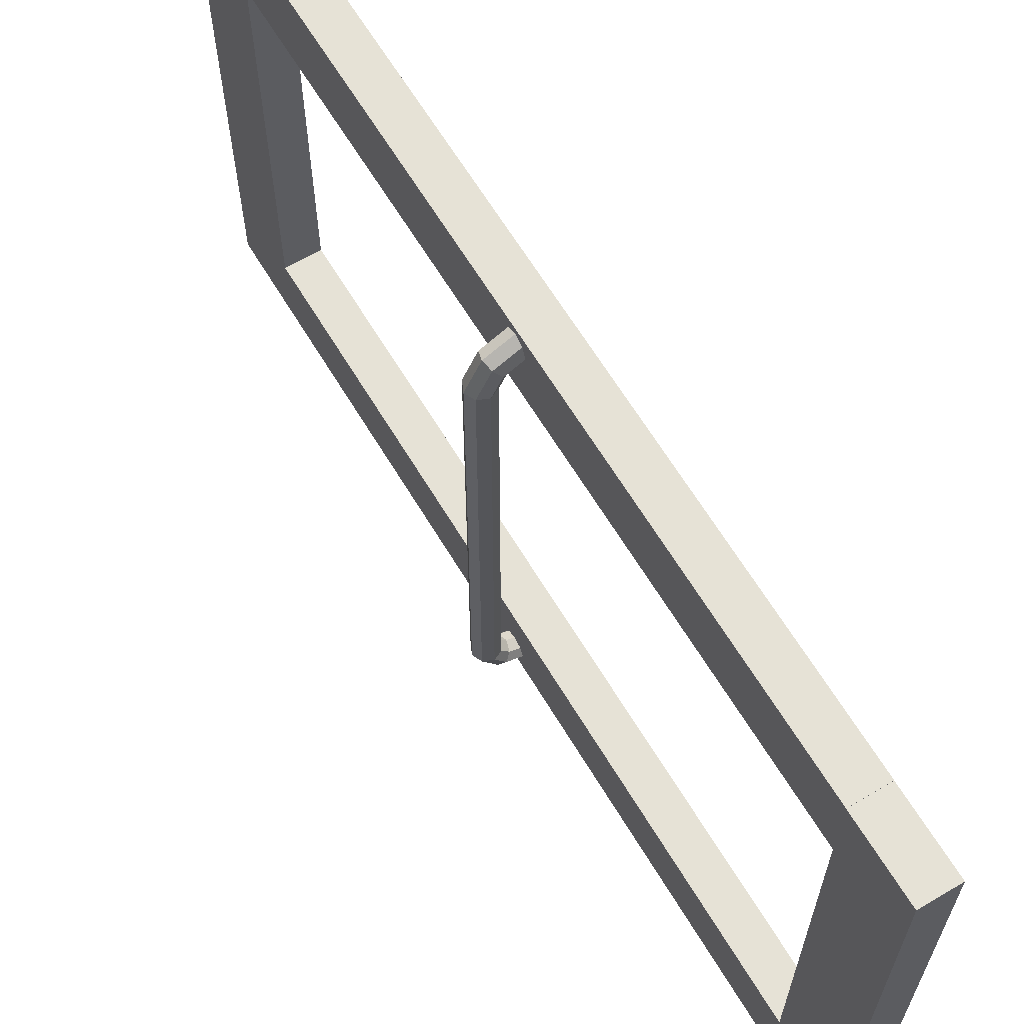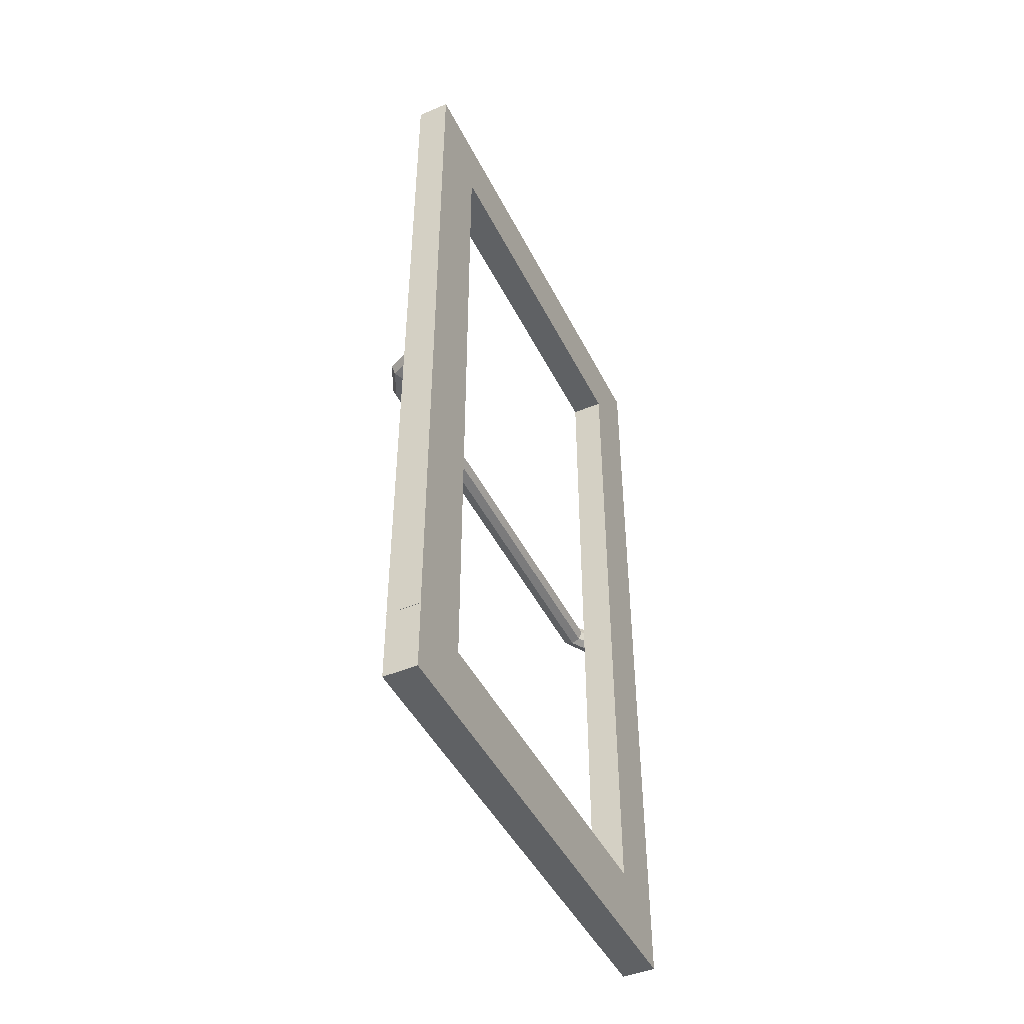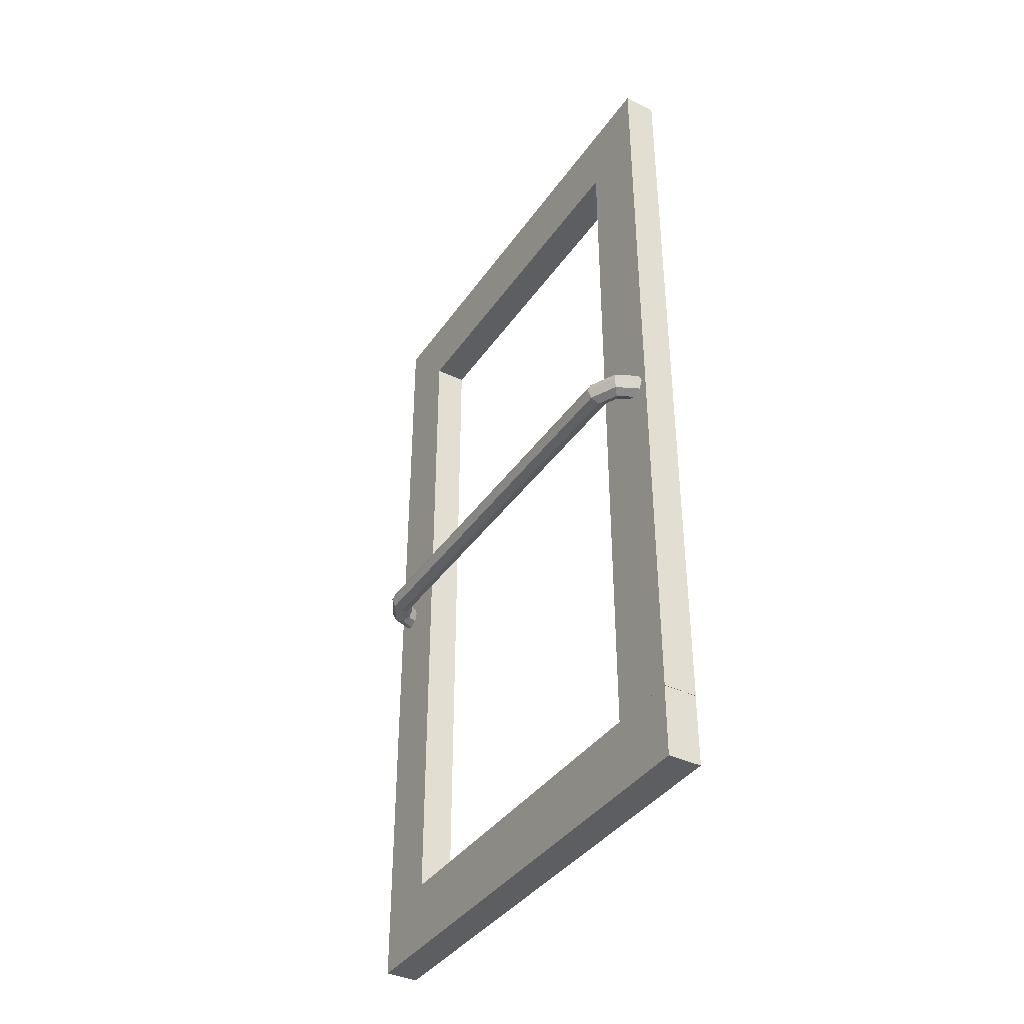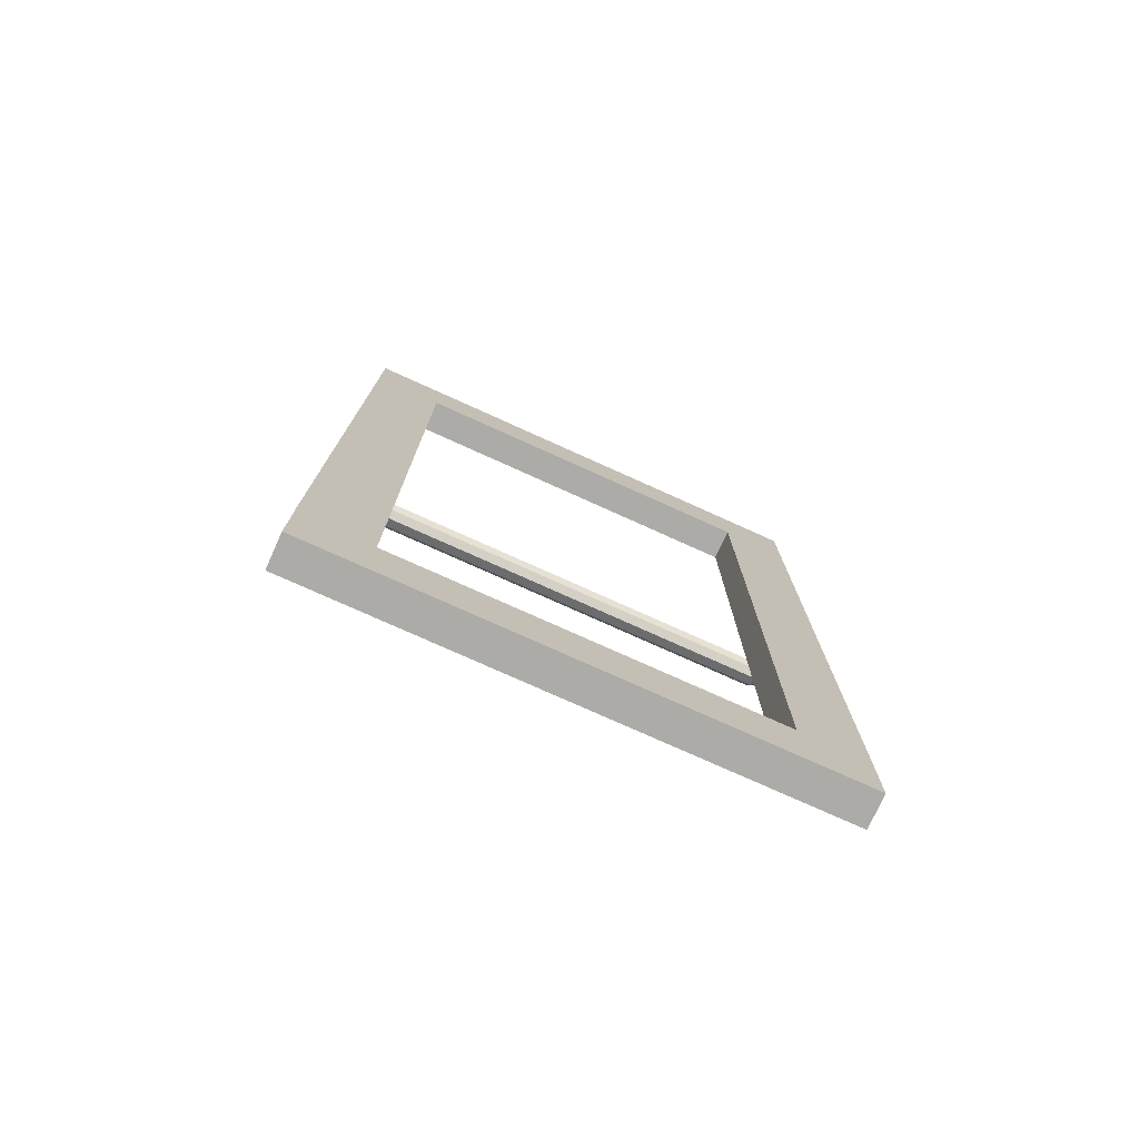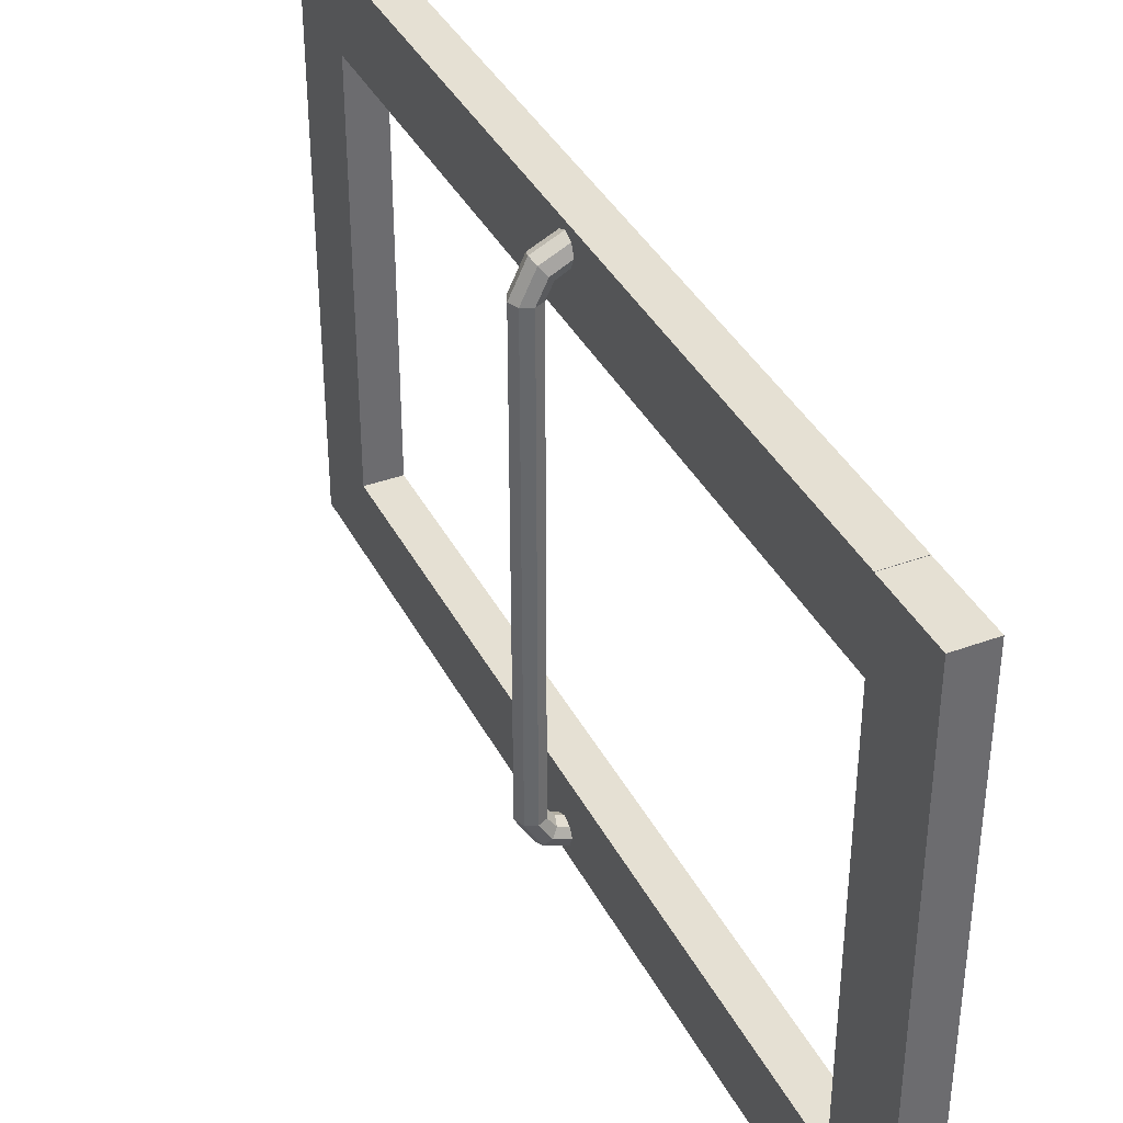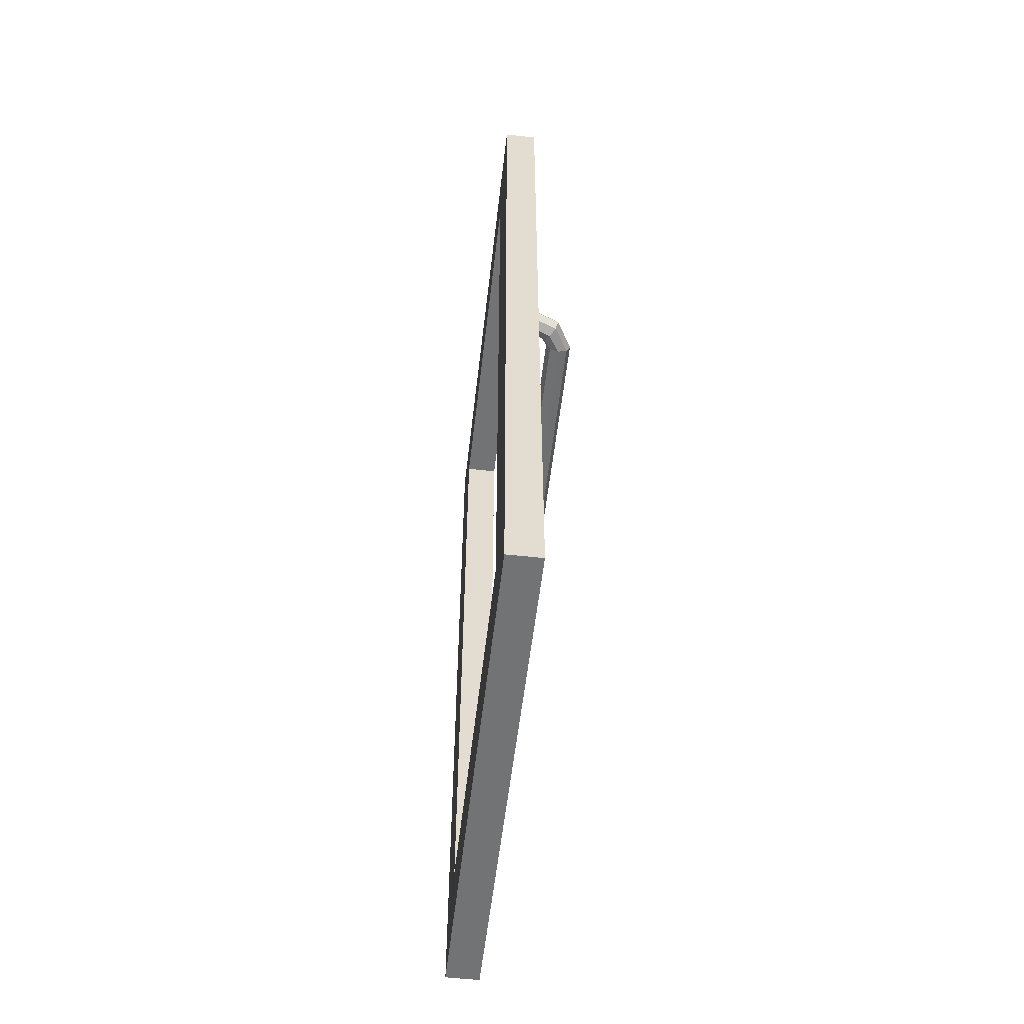
<metadata>
{"format":"obj","ext":"obj","renderer":"f3d","projection":"perspective","resolution":1024,"background":"white","views":[{"elev":63.8,"azim":-30.9,"up":"+Z"},{"elev":-46.2,"azim":25.6,"up":"+Y"},{"elev":-38.7,"azim":-31.0,"up":"+Y"},{"elev":-76.2,"azim":65.7,"up":"+Y"},{"elev":38.2,"azim":-25.0,"up":"+Z"},{"elev":-55.7,"azim":173.4,"up":"+Y"}]}
</metadata>
<code>
o Cube
v 1 1 -10.37
v 1 -1 -10.37
v 1 1 3.97
v 1 -1 3.97
v 0.06193 1 -10.37
v 0.06193 -1 -10.37
v 0.06193 1 3.97
v 0.06193 -1 3.97
v 0.06193 -1 -8.444
v 1 1 -8.444
v 0.06193 1 -8.444
v 1 -1 -8.444
v 0.06193 23.68 -8.444
v 0.06193 23.68 -10.37
v 1 23.68 -10.37
v 1 23.68 -8.444
v 1 21.55 -10.37
v 1 21.55 -8.444
v 0.06193 21.55 -8.444
v 0.06193 21.55 -10.37
v 0.06193 23.68 3.98
v 1 23.68 3.98
v 1 21.55 3.98
v 0.06193 21.55 3.98
v 0.06193 -1 1.926
v 1 1 -1.045
v 0.06193 1 1.926
v 1 -1 1.926
v 0.06193 23.68 1.982
v 1 23.68 1.982
v 1 21.55 1.982
v 0.06193 21.55 1.982
v 1 0.9875 3.98
v 0.06193 0.9875 3.98
v 1 0.9875 1.982
v 0.06193 0.9875 1.982
f 26 27 7 3
f 4 3 7 8
f 9 11 5 6
f 25 28 4 8
f 28 26 3 4
f 6 5 1 2
f 2 1 10 12
f 6 2 12 9
f 25 27 11 9
f 18 17 15 16
f 15 14 13 16
f 20 19 13 14
f 17 20 14 15
f 30 29 21 22
f 11 10 18 19
f 1 5 20 17
f 5 11 19 20
f 10 1 17 18
f 24 23 22 21
f 23 24 34 33
f 29 32 24 21
f 31 30 22 23
f 8 7 27 25
f 12 10 26 28
f 9 12 28 25
f 10 11 27 26
f 18 16 30 31
f 13 19 32 29
f 19 18 31 32
f 16 13 29 30
f 36 35 33 34
f 24 32 36 34
f 31 23 33 35
f 32 31 35 36
o Cube.001
v -0.9054 11.1 2.662
v -0.9054 11.58 2.662
v -0.9054 11.1 -9.148
v -0.9054 11.58 -9.148
v -0.4221 11.1 2.662
v -0.4221 11.58 2.662
v -0.4221 11.1 -9.148
v -0.4221 11.58 -9.148
v -1.013 11.34 2.662
v -1.013 11.34 -9.148
v -0.3143 11.34 -9.148
v -0.3143 11.34 2.662
v -0.6517 10.99 -9.148
v -0.6517 11.69 -9.148
v -0.6517 10.99 2.662
v -0.6517 11.69 2.662
v 0.4945 11.34 -10.3
v -0.6226 11.34 3.479
v -0.5548 11.58 3.395
v -0.1835 11.34 2.935
v -0.2512 11.1 3.019
v -0.3955 10.99 3.198
v -0.3955 11.69 3.198
v -0.5548 11.1 3.395
v -0.2512 11.58 3.019
v -0.5639 11.34 -9.917
v 0.2699 11.34 3.903
v 0.2733 11.58 3.795
v 0.2917 11.34 3.205
v 0.2883 11.1 3.312
v 0.2812 10.99 3.542
v 0.2812 11.69 3.542
v 0.2733 11.1 3.795
v 0.2883 11.58 3.312
v 0.2817 11.34 3.525
v -0.5 11.1 -9.831
v -0.3496 10.99 -9.626
v -0.3496 11.69 -9.626
v -0.2135 11.58 -9.441
v -0.1496 11.34 -9.355
v -0.2135 11.1 -9.441
v -0.5 11.58 -9.831
v 0.4758 11.1 -10.2
v 0.4319 10.99 -9.946
v 0.4319 11.69 -9.946
v 0.3921 11.58 -9.72
v 0.3734 11.34 -9.614
v 0.3921 11.1 -9.72
v 0.4758 11.58 -10.2
v 0.4289 11.34 -9.929
f 45 38 40 46
f 40 50 74 78
f 47 44 42 48
f 51 41 57 58
f 49 43 41 51
f 50 40 38 52
f 38 45 54 55
f 43 47 48 41
f 39 46 62 72
f 37 45 46 39
f 44 47 76 75
f 45 37 60 54
f 44 50 52 42
f 39 49 51 37
f 42 52 59 61
f 50 44 75 74
f 55 54 63 64
f 58 57 66 67
f 54 60 69 63
f 61 59 68 70
f 48 42 61 56
f 37 51 58 60
f 52 38 55 59
f 41 48 56 57
f 71 68 64 63
f 67 71 63 69
f 66 65 71 67
f 65 70 68 71
f 60 58 67 69
f 56 61 70 65
f 59 55 64 68
f 57 56 65 66
f 73 72 79 80
f 76 77 84 83
f 75 76 83 82
f 77 73 80 84
f 47 43 77 76
f 49 39 72 73
f 46 40 78 62
f 43 49 73 77
f 86 81 82 83
f 80 86 83 84
f 79 53 86 80
f 53 85 81 86
f 78 74 81 85
f 62 78 85 53
f 74 75 82 81
f 72 62 53 79

</code>
